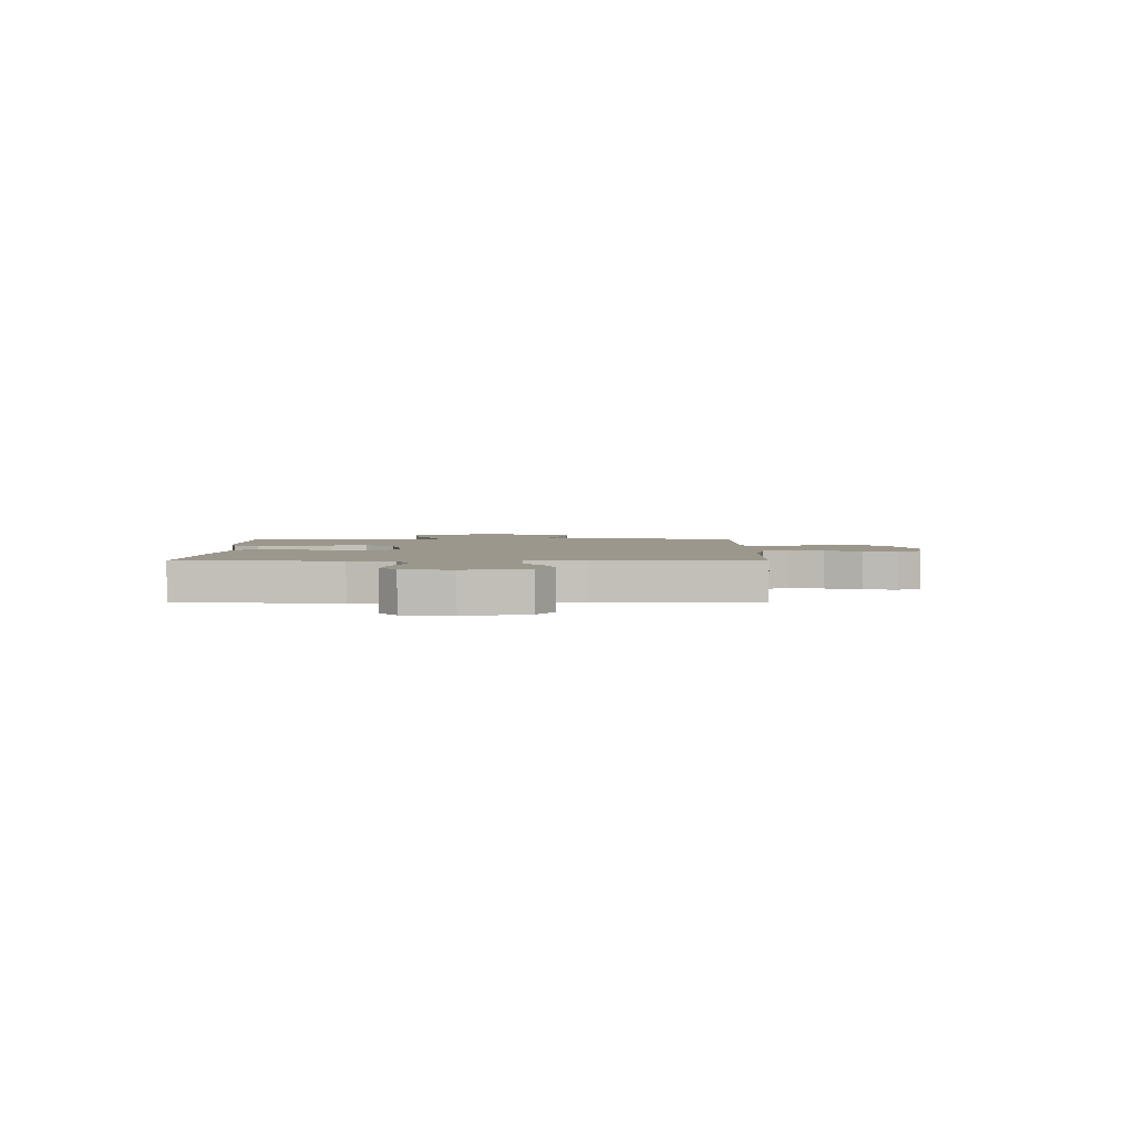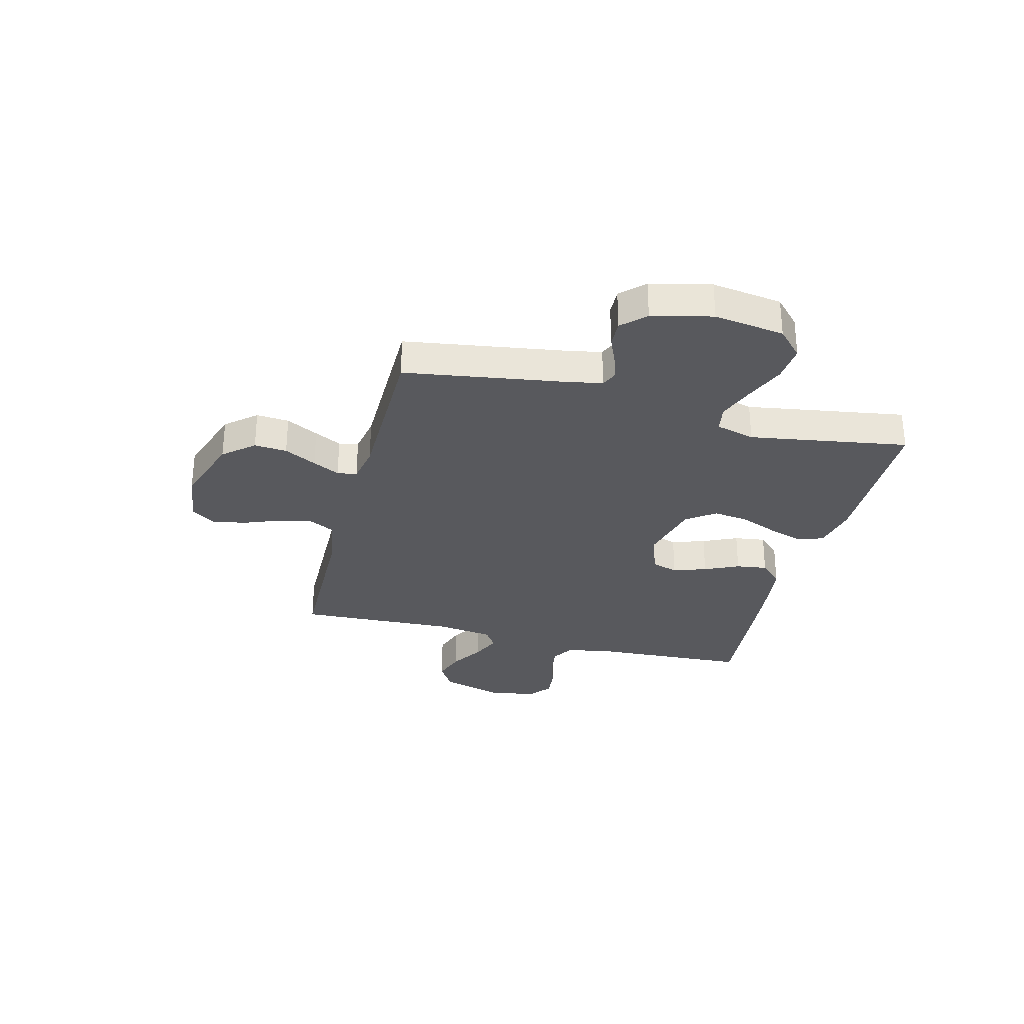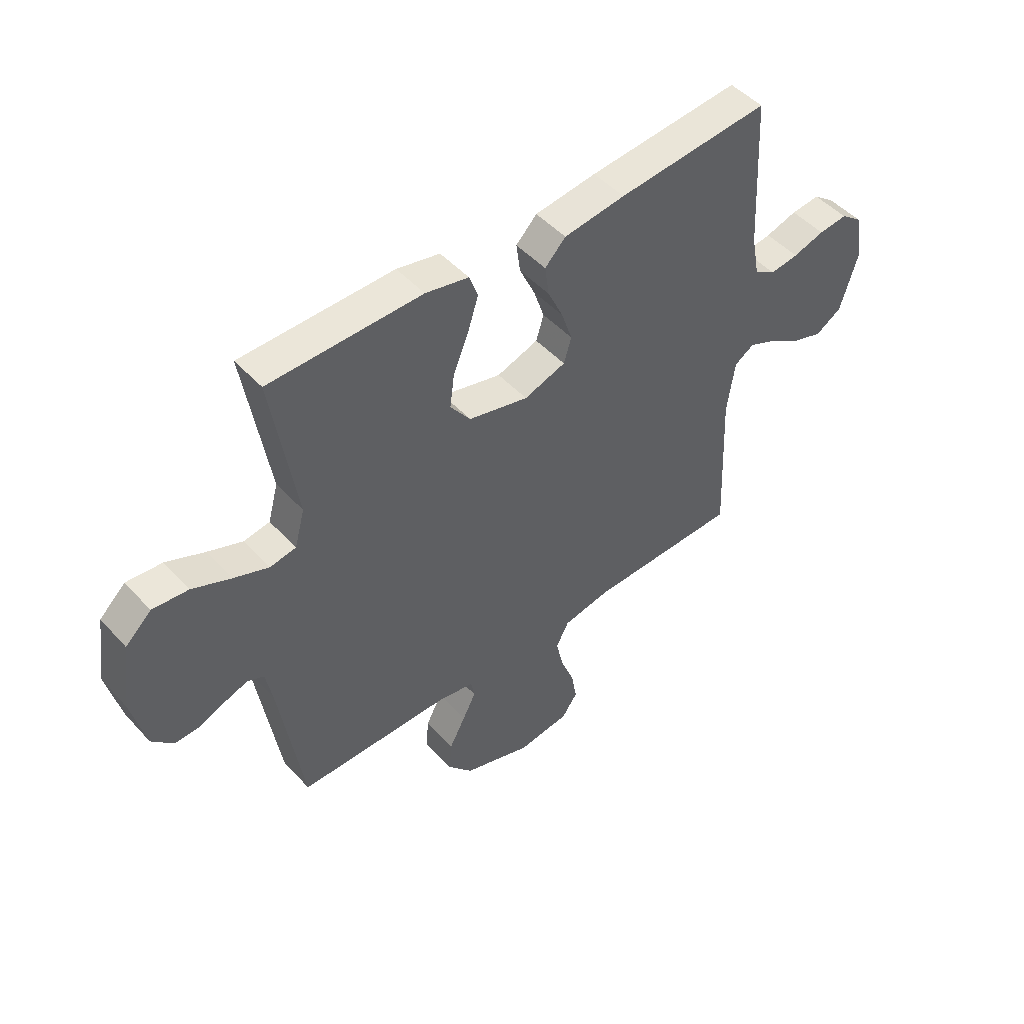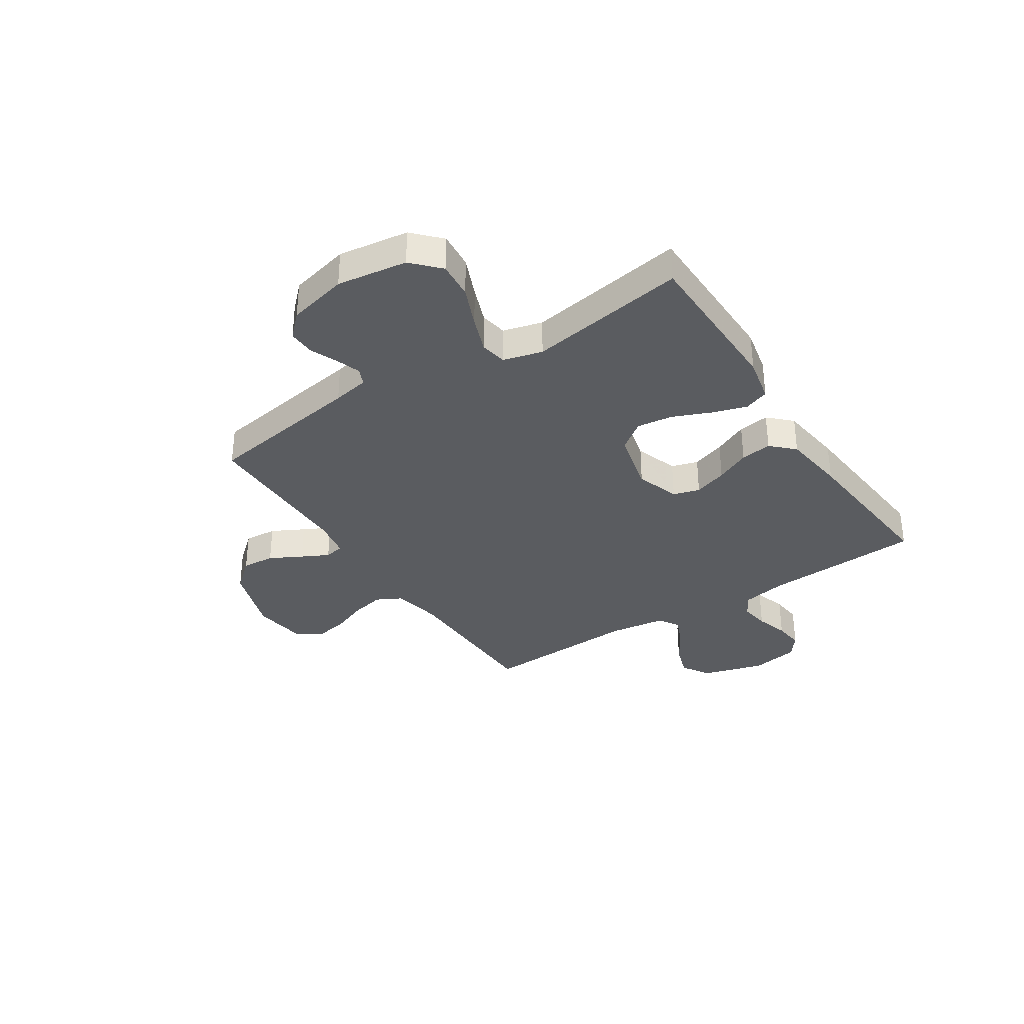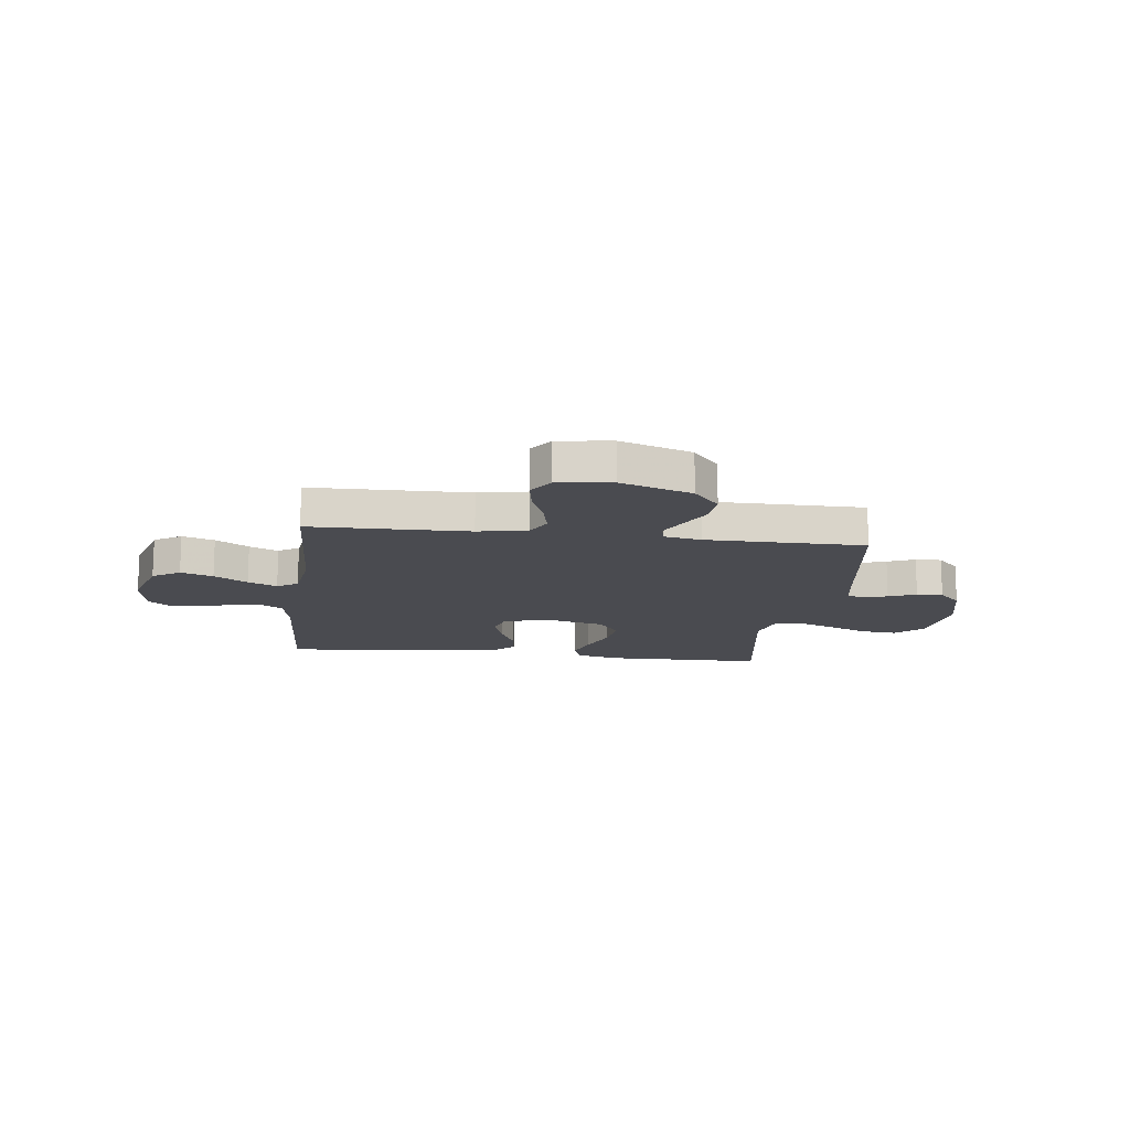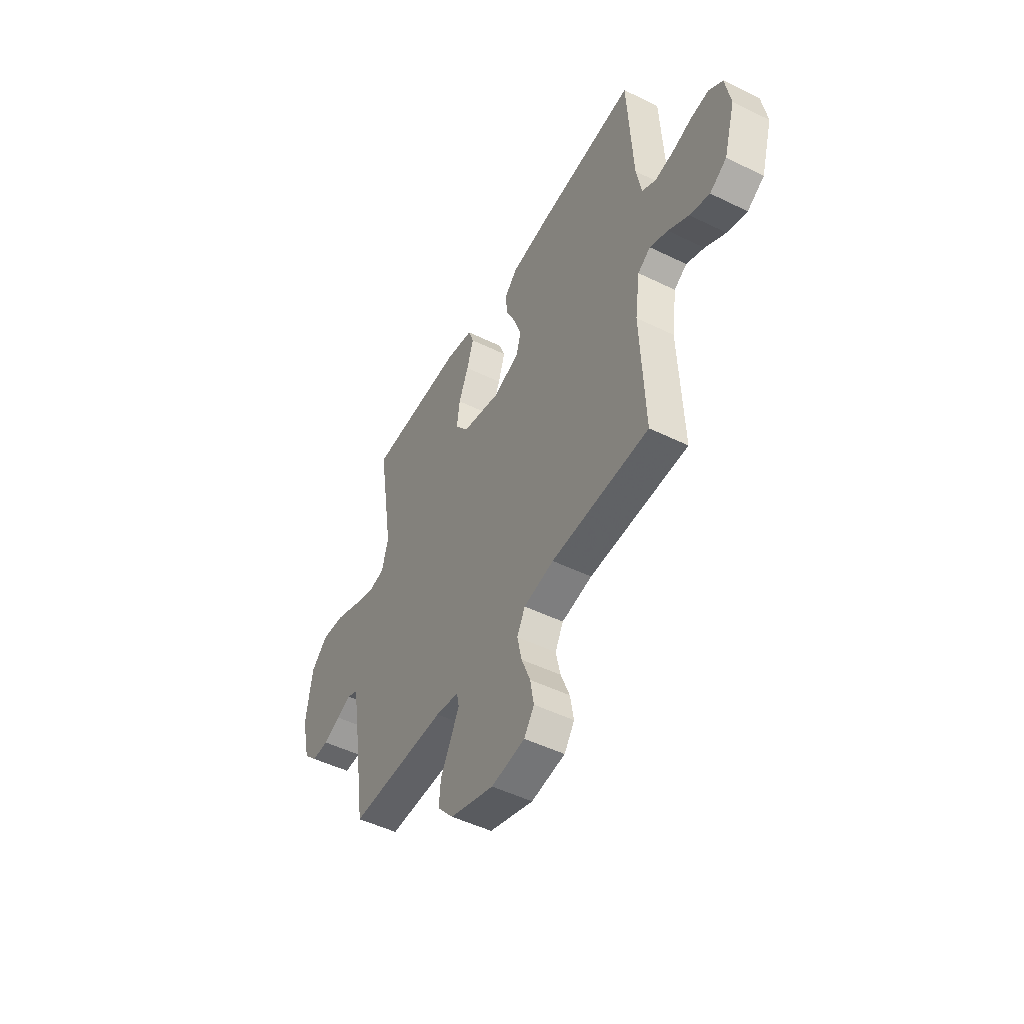
<metadata>
{"format":"obj","ext":"obj","renderer":"f3d","projection":"perspective","resolution":1024,"background":"white","views":[{"elev":2.8,"azim":90.4,"up":"+Y"},{"elev":-30.2,"azim":-104.4,"up":"+Y"},{"elev":48.3,"azim":-40.1,"up":"+Z"},{"elev":-34.2,"azim":-56.9,"up":"+Y"},{"elev":-14.5,"azim":172.8,"up":"+Y"},{"elev":-49.4,"azim":61.6,"up":"+Z"}]}
</metadata>
<code>
v -0.5 0.07 -0.5
v -0.546 0.07 -0.2
v -0.559 0.07 -0.131
v -0.591 0.07 -0.117
v -0.637 0.07 -0.133
v -0.689 0.07 -0.155
v -0.739 0.07 -0.157
v -0.781 0.07 -0.114
v -0.808 0.07 0
v -0.789 0.07 0.133
v -0.738 0.07 0.181
v -0.668 0.07 0.175
v -0.592 0.07 0.143
v -0.523 0.07 0.117
v -0.472 0.07 0.126
v -0.452 0.07 0.2
v -0.5 0.07 0.5
v -0.2 0.07 0.504
v -0.115 0.07 0.486
v -0.098 0.07 0.439
v -0.119 0.07 0.373
v -0.149 0.07 0.301
v -0.158 0.07 0.233
v -0.118 0.07 0.179
v 0 0.07 0.15
v 0.082 0.07 0.178
v 0.097 0.07 0.228
v 0.076 0.07 0.291
v 0.046 0.07 0.356
v 0.038 0.07 0.415
v 0.079 0.07 0.457
v 0.2 0.07 0.473
v 0.5 0.07 0.5
v 0.516 0.07 0.2
v 0.532 0.07 0.116
v 0.574 0.07 0.091
v 0.63 0.07 0.099
v 0.692 0.07 0.118
v 0.749 0.07 0.124
v 0.791 0.07 0.092
v 0.807 0.07 0
v 0.772 0.07 -0.118
v 0.72 0.07 -0.15
v 0.659 0.07 -0.13
v 0.596 0.07 -0.091
v 0.541 0.07 -0.067
v 0.502 0.07 -0.092
v 0.487 0.07 -0.2
v 0.5 0.07 -0.5
v 0.2 0.07 -0.506
v 0.107 0.07 -0.524
v 0.082 0.07 -0.572
v 0.096 0.07 -0.636
v 0.123 0.07 -0.705
v 0.134 0.07 -0.768
v 0.103 0.07 -0.813
v 0 0.07 -0.827
v -0.135 0.07 -0.782
v -0.184 0.07 -0.725
v -0.179 0.07 -0.663
v -0.147 0.07 -0.602
v -0.121 0.07 -0.551
v -0.128 0.07 -0.514
v -0.2 0.07 -0.501
v -0.5 0 -0.5
v -0.546 0 -0.2
v -0.559 0 -0.131
v -0.591 0 -0.117
v -0.637 0 -0.133
v -0.689 0 -0.155
v -0.739 0 -0.157
v -0.781 0 -0.114
v -0.808 0 0
v -0.789 0 0.133
v -0.738 0 0.181
v -0.668 0 0.175
v -0.592 0 0.143
v -0.523 0 0.117
v -0.472 0 0.126
v -0.452 0 0.2
v -0.5 0 0.5
v -0.2 0 0.504
v -0.115 0 0.486
v -0.098 0 0.439
v -0.119 0 0.373
v -0.149 0 0.301
v -0.158 0 0.233
v -0.118 0 0.179
v 0 0 0.15
v 0.082 0 0.178
v 0.097 0 0.228
v 0.076 0 0.291
v 0.046 0 0.356
v 0.038 0 0.415
v 0.079 0 0.457
v 0.2 0 0.473
v 0.5 0 0.5
v 0.516 0 0.2
v 0.532 0 0.116
v 0.574 0 0.091
v 0.63 0 0.099
v 0.692 0 0.118
v 0.749 0 0.124
v 0.791 0 0.092
v 0.807 0 0
v 0.772 0 -0.118
v 0.72 0 -0.15
v 0.659 0 -0.13
v 0.596 0 -0.091
v 0.541 0 -0.067
v 0.502 0 -0.092
v 0.487 0 -0.2
v 0.5 0 -0.5
v 0.2 0 -0.506
v 0.107 0 -0.524
v 0.082 0 -0.572
v 0.096 0 -0.636
v 0.123 0 -0.705
v 0.134 0 -0.768
v 0.103 0 -0.813
v 0 0 -0.827
v -0.135 0 -0.782
v -0.184 0 -0.725
v -0.179 0 -0.663
v -0.147 0 -0.602
v -0.121 0 -0.551
v -0.128 0 -0.514
v -0.2 0 -0.501
f 59 60 61
f 58 59 61
f 57 58 61
f 56 57 61
f 55 56 61
f 54 55 61
f 53 54 61
f 52 53 61 62
f 51 52 62 63
f 48 49 50
f 51 63 64
f 50 51 64
f 48 50 64
f 47 48 64
f 43 44 45
f 42 43 45
f 41 42 45
f 40 41 45
f 39 40 45
f 38 39 45
f 37 38 45
f 36 37 45 46
f 64 1 2
f 47 64 2
f 46 47 2
f 36 46 2
f 35 36 2
f 32 33 34
f 31 32 34
f 30 31 34
f 29 30 34
f 28 29 34
f 20 21 22
f 19 20 22
f 18 19 22
f 17 18 22
f 16 17 22
f 15 16 22 23
f 11 12 13
f 10 11 13
f 9 10 13
f 8 9 13
f 7 8 13
f 6 7 13
f 5 6 13
f 4 5 13 14
f 3 4 14 15
f 27 28 34 35
f 26 27 35
f 35 2 3
f 26 35 3
f 25 26 3
f 24 25 3 15
f 15 23 24
f 125 124 123
f 125 123 122
f 125 122 121
f 125 121 120
f 125 120 119
f 125 119 118
f 125 118 117
f 126 125 117 116
f 127 126 116 115
f 114 113 112
f 128 127 115
f 128 115 114
f 128 114 112
f 128 112 111
f 109 108 107
f 109 107 106
f 109 106 105
f 109 105 104
f 109 104 103
f 109 103 102
f 109 102 101
f 110 109 101 100
f 66 65 128
f 66 128 111
f 66 111 110
f 66 110 100
f 66 100 99
f 98 97 96
f 98 96 95
f 98 95 94
f 98 94 93
f 98 93 92
f 86 85 84
f 86 84 83
f 86 83 82
f 86 82 81
f 86 81 80
f 87 86 80 79
f 77 76 75
f 77 75 74
f 77 74 73
f 77 73 72
f 77 72 71
f 77 71 70
f 77 70 69
f 78 77 69 68
f 79 78 68 67
f 99 98 92 91
f 99 91 90
f 67 66 99
f 67 99 90
f 67 90 89
f 79 67 89 88
f 88 87 79
f 1 65 66 2
f 2 66 67 3
f 3 67 68 4
f 4 68 69 5
f 5 69 70 6
f 6 70 71 7
f 7 71 72 8
f 8 72 73 9
f 9 73 74 10
f 10 74 75 11
f 11 75 76 12
f 12 76 77 13
f 13 77 78 14
f 14 78 79 15
f 15 79 80 16
f 16 80 81 17
f 17 81 82 18
f 18 82 83 19
f 19 83 84 20
f 20 84 85 21
f 21 85 86 22
f 22 86 87 23
f 23 87 88 24
f 24 88 89 25
f 25 89 90 26
f 26 90 91 27
f 27 91 92 28
f 28 92 93 29
f 29 93 94 30
f 30 94 95 31
f 31 95 96 32
f 32 96 97 33
f 33 97 98 34
f 34 98 99 35
f 35 99 100 36
f 36 100 101 37
f 37 101 102 38
f 38 102 103 39
f 39 103 104 40
f 40 104 105 41
f 41 105 106 42
f 42 106 107 43
f 43 107 108 44
f 44 108 109 45
f 45 109 110 46
f 46 110 111 47
f 47 111 112 48
f 48 112 113 49
f 49 113 114 50
f 50 114 115 51
f 51 115 116 52
f 52 116 117 53
f 53 117 118 54
f 54 118 119 55
f 55 119 120 56
f 56 120 121 57
f 57 121 122 58
f 58 122 123 59
f 59 123 124 60
f 60 124 125 61
f 61 125 126 62
f 62 126 127 63
f 63 127 128 64
f 64 128 65 1

</code>
